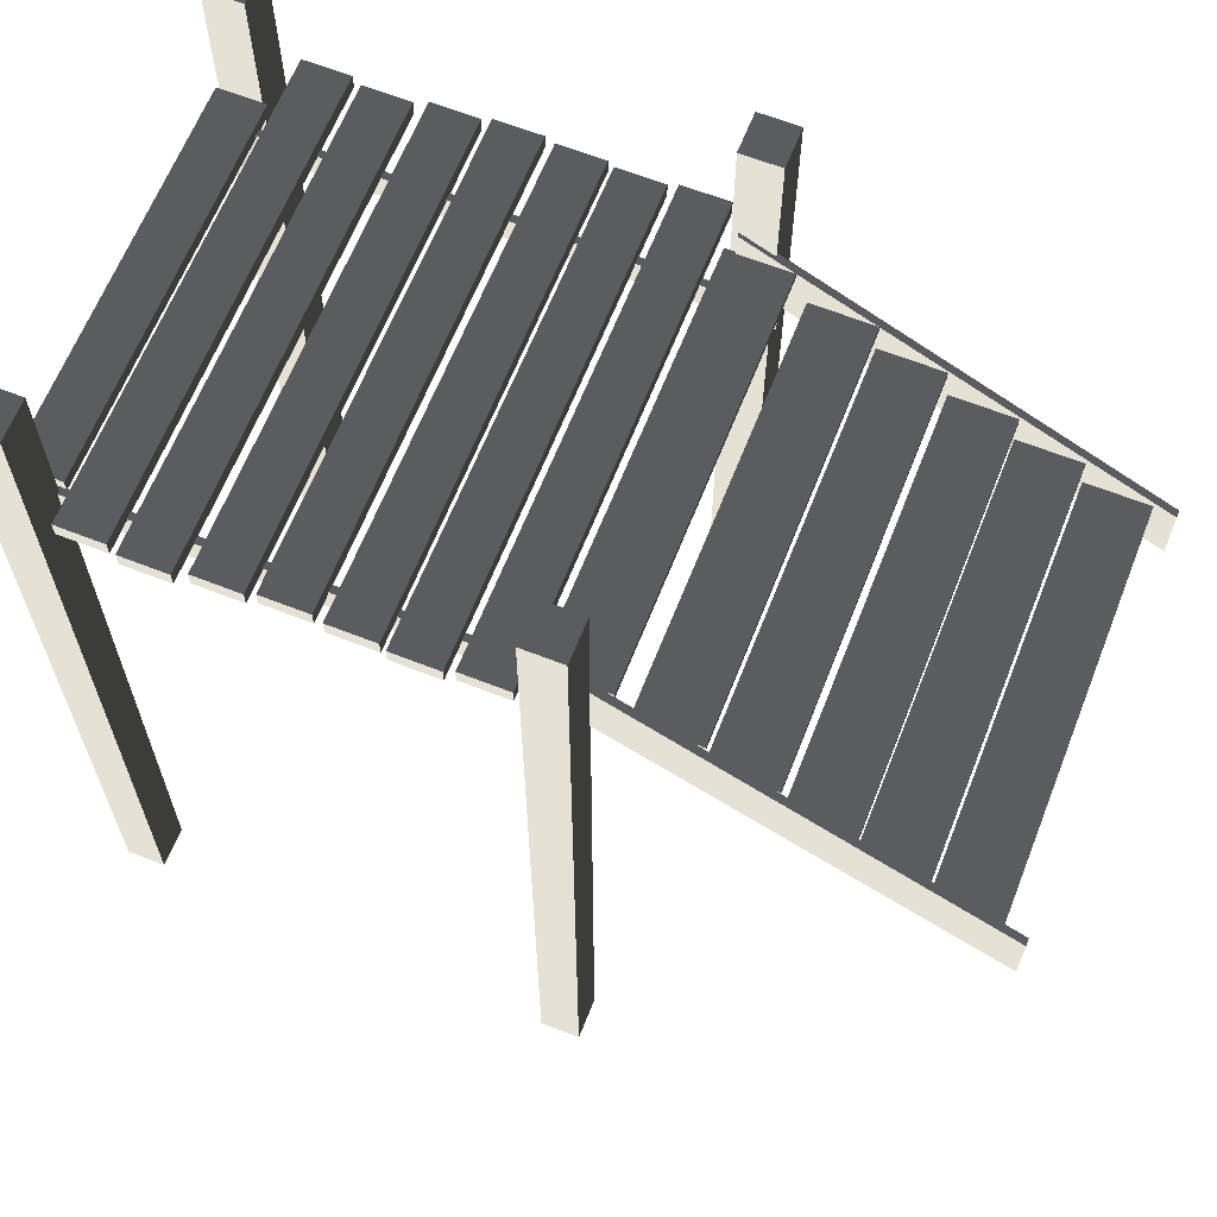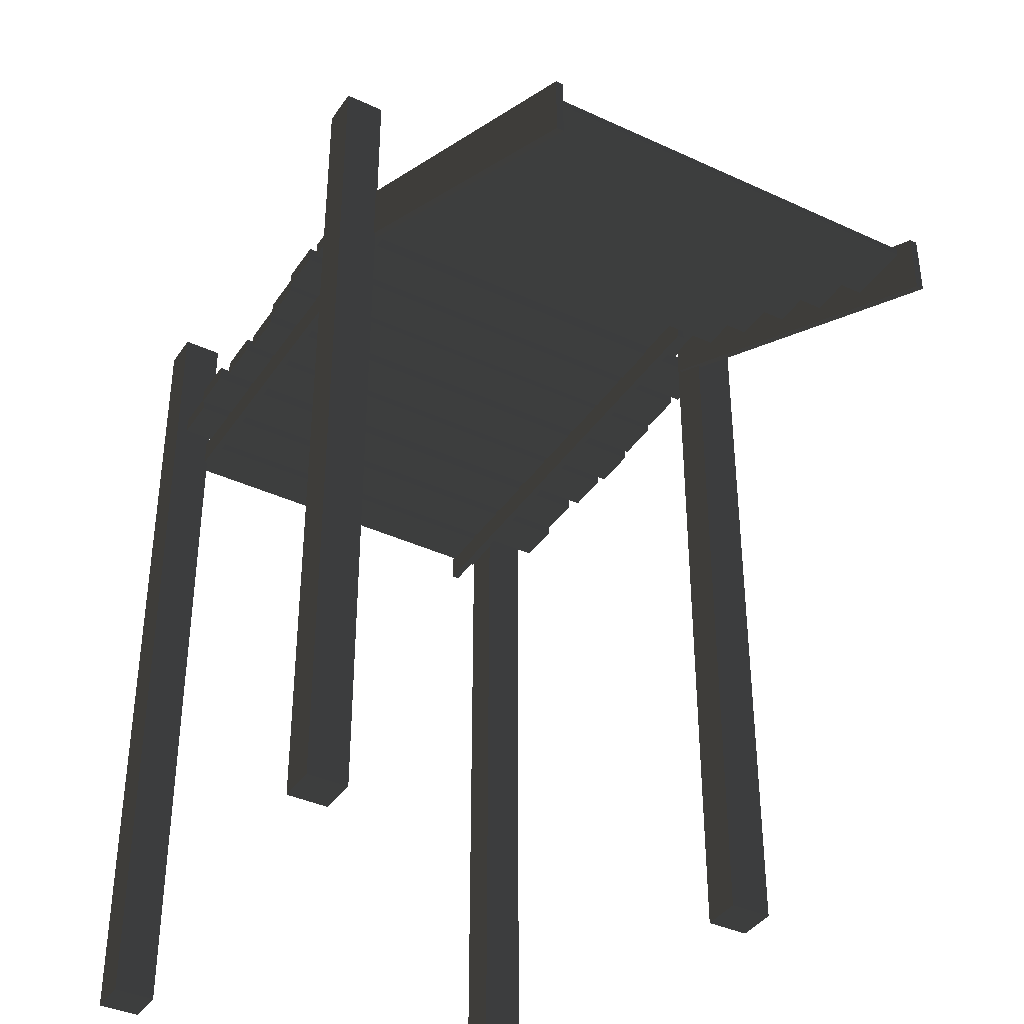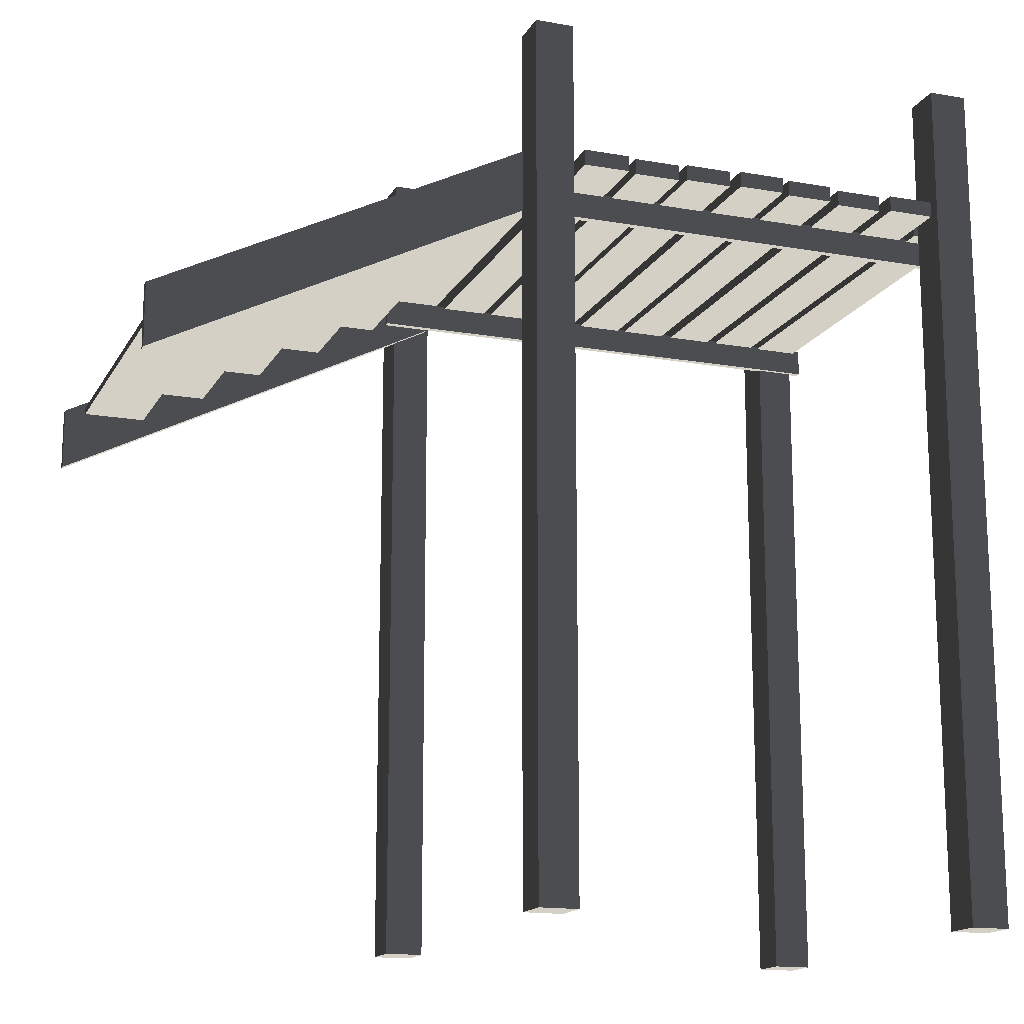
<metadata>
{"format":"obj","ext":"obj","renderer":"f3d","projection":"perspective","resolution":1024,"background":"white","views":[{"elev":64.5,"azim":-158.4,"up":"+Z"},{"elev":-38.7,"azim":-120.3,"up":"+Z"},{"elev":-15.7,"azim":-20.2,"up":"+Z"}]}
</metadata>
<code>
v 2.855 -1.053 2.519
v 2.855 -1.053 2.356
v -0.1442 -1.053 2.356
v -0.1442 -1.053 2.519
v -0.1442 1.067 2.519
v -0.1442 1.067 2.356
v -0.1442 1.109 2.356
v -0.1442 1.109 2.519
v -0.06254 1.408 3.38
v -0.06254 1.408 -1.745
v 0.1679 1.408 -1.745
v 0.1679 1.408 3.38
v 2.809 -1.16 -1.745
v 2.579 -1.16 -1.745
v 2.579 -1.399 -1.745
v 2.809 -1.399 -1.745
v 0.252 1.292 2.6
v 0.252 1.292 2.508
v 0.5266 1.292 2.508
v 0.5266 1.292 2.6
v 0.5266 1.292 2.6
v 0.5266 -1.454 2.6
v 0.252 -1.454 2.6
v 0.252 1.292 2.6
v 2.827 1.07 2.583
v 2.827 1.07 2.503
v 2.827 -1.16 2.503
v 2.827 -1.16 2.583
v 0.5772 1.313 2.6
v 0.5772 1.313 2.508
v 0.8518 1.313 2.508
v 0.8518 1.313 2.6
v 0.1679 1.408 -1.745
v -0.06254 1.408 -1.745
v -0.06254 1.168 -1.745
v 0.1679 1.168 -1.745
v 2.504 1.292 2.6
v 2.504 1.292 2.508
v 2.504 -1.454 2.508
v 2.504 -1.454 2.6
v -1.349 -1.215 1.712
v -1.716 -1.215 1.712
v -1.716 -1.215 1.754
v -1.349 -1.215 1.754
v 2.855 -1.011 2.356
v -0.1442 -1.011 2.356
v -0.1442 -1.053 2.356
v 2.855 -1.053 2.356
v -0.9627 -1.215 2.115
v -0.9627 1.129 2.115
v -0.9627 1.129 2.157
v -0.9627 -1.215 2.157
v 0.1679 1.408 3.38
v 0.1679 1.168 3.38
v -0.06254 1.168 3.38
v -0.06254 1.408 3.38
v 0.5266 1.292 2.508
v 0.252 1.292 2.508
v 0.252 -1.454 2.508
v 0.5266 -1.454 2.508
v 0.206 -1.215 2.533
v 0.206 -1.215 2.575
v 0.206 1.129 2.575
v 0.206 1.129 2.533
v 0.1679 1.168 3.38
v 0.1679 1.168 -1.745
v -0.06254 1.168 -1.745
v -0.06254 1.168 3.38
v 1.825 1.292 2.6
v 1.825 1.292 2.508
v 1.825 -1.454 2.508
v 1.825 -1.454 2.6
v -0.2296 -1.215 2.315
v -0.2296 -1.215 2.357
v -0.2296 1.129 2.357
v -0.2296 1.129 2.315
v 1.501 1.271 2.6
v 1.501 1.271 2.508
v 1.501 -1.475 2.508
v 1.501 -1.475 2.6
v -1.716 -1.215 1.712
v -1.716 1.129 1.712
v -1.716 1.129 1.754
v -1.716 -1.215 1.754
v 1.551 -1.454 2.6
v 1.551 -1.454 2.508
v 1.551 1.292 2.508
v 1.551 1.292 2.6
v 2.17 1.324 2.508
v 1.895 1.324 2.508
v 1.895 -1.422 2.508
v 2.17 -1.422 2.508
v 0.5266 1.292 2.6
v 0.5266 1.292 2.508
v 0.5266 -1.454 2.508
v 0.5266 -1.454 2.6
v 0.8518 1.313 2.6
v 0.8518 1.313 2.508
v 0.8518 -1.433 2.508
v 0.8518 -1.433 2.6
v 0.8518 -1.433 2.6
v 0.8518 -1.433 2.508
v 0.5772 -1.433 2.508
v 0.5772 -1.433 2.6
v 1.166 1.292 2.6
v 1.166 -1.454 2.6
v 0.8916 -1.454 2.6
v 0.8916 1.292 2.6
v 1.227 1.271 2.6
v 1.227 1.271 2.508
v 1.501 1.271 2.508
v 1.501 1.271 2.6
v 1.825 1.292 2.6
v 1.825 -1.454 2.6
v 1.551 -1.454 2.6
v 1.551 1.292 2.6
v 1.551 1.292 2.6
v 1.551 1.292 2.508
v 1.825 1.292 2.508
v 1.825 1.292 2.6
v 1.825 1.292 2.508
v 1.551 1.292 2.508
v 1.551 -1.454 2.508
v 1.825 -1.454 2.508
v -0.5953 -1.215 2.115
v -0.5953 -1.215 2.157
v -0.5953 1.129 2.157
v -0.5953 1.129 2.115
v 0.206 1.129 2.533
v -0.1615 1.129 2.533
v -0.1615 -1.215 2.533
v 0.206 -1.215 2.533
v 0.1414 1.178 2.359
v -2.218 1.178 1.17
v -2.218 1.136 1.17
v 0.1414 1.136 2.359
v 0.8916 1.292 2.6
v 0.8916 1.292 2.508
v 1.166 1.292 2.508
v 1.166 1.292 2.6
v 1.166 1.292 2.508
v 0.8916 1.292 2.508
v 0.8916 -1.454 2.508
v 1.166 -1.454 2.508
v 2.827 1.07 2.503
v 2.553 1.07 2.503
v 2.553 -1.16 2.503
v 2.827 -1.16 2.503
v 2.871 1.109 2.356
v -0.1442 1.109 2.356
v -0.1442 1.067 2.356
v 2.871 1.067 2.356
v 0.5772 -1.433 2.6
v 0.5772 -1.433 2.508
v 0.5772 1.313 2.508
v 0.5772 1.313 2.6
v 1.166 1.292 2.6
v 1.166 1.292 2.508
v 1.166 -1.454 2.508
v 1.166 -1.454 2.6
v 2.855 -1.011 2.519
v 2.855 -1.053 2.519
v -0.1442 -1.053 2.519
v -0.1442 -1.011 2.519
v -1.35 -1.215 1.913
v -1.35 1.129 1.913
v -1.35 1.129 1.955
v -1.35 -1.215 1.955
v 2.579 1.331 3.38
v 2.579 1.331 -1.745
v 2.809 1.331 -1.745
v 2.809 1.331 3.38
v 2.871 1.109 2.519
v 2.871 1.067 2.519
v -0.1442 1.067 2.519
v -0.1442 1.109 2.519
v 2.17 1.324 2.6
v 2.17 -1.422 2.6
v 1.895 -1.422 2.6
v 1.895 1.324 2.6
v 2.229 -1.454 2.6
v 2.229 -1.454 2.508
v 2.229 1.292 2.508
v 2.229 1.292 2.6
v 2.809 1.331 3.38
v 2.809 1.331 -1.745
v 2.809 1.092 -1.745
v 2.809 1.092 3.38
v 2.871 1.067 2.519
v 2.871 1.067 2.356
v -0.1442 1.067 2.356
v -0.1442 1.067 2.519
v 2.809 -1.16 3.363
v 2.809 -1.399 3.363
v 2.579 -1.399 3.363
v 2.579 -1.16 3.363
v -0.1442 -1.053 2.519
v -0.1442 -1.053 2.356
v -0.1442 -1.011 2.356
v -0.1442 -1.011 2.519
v 1.501 -1.475 2.6
v 1.501 -1.475 2.508
v 1.227 -1.475 2.508
v 1.227 -1.475 2.6
v 2.504 1.292 2.508
v 2.229 1.292 2.508
v 2.229 -1.454 2.508
v 2.504 -1.454 2.508
v 2.809 1.331 3.38
v 2.809 1.092 3.38
v 2.579 1.092 3.38
v 2.579 1.331 3.38
v -2.094 -1.215 1.526
v -2.094 1.129 1.526
v -2.094 1.129 1.568
v -2.094 -1.215 1.568
v 2.504 1.292 2.6
v 2.504 -1.454 2.6
v 2.229 -1.454 2.6
v 2.229 1.292 2.6
v 1.895 1.324 2.6
v 1.895 1.324 2.508
v 2.17 1.324 2.508
v 2.17 1.324 2.6
v -1.727 -1.215 1.526
v -2.094 -1.215 1.526
v -2.094 -1.215 1.568
v -1.727 -1.215 1.568
v 0.1785 -1.227 3.363
v 0.1785 -1.227 -1.745
v 0.1785 -1.466 -1.745
v 0.1785 -1.466 3.363
v 2.809 -1.399 3.363
v 2.809 -1.399 -1.745
v 2.579 -1.399 -1.745
v 2.579 -1.399 3.363
v 2.579 1.092 3.38
v 2.579 1.092 -1.745
v 2.579 1.331 -1.745
v 2.579 1.331 3.38
v 0.252 -1.454 2.6
v 0.252 -1.454 2.508
v 0.252 1.292 2.508
v 0.252 1.292 2.6
v -0.1442 -1.011 2.519
v -0.1442 -1.011 2.356
v 2.855 -1.011 2.356
v 2.855 -1.011 2.519
v 2.809 1.092 3.38
v 2.809 1.092 -1.745
v 2.579 1.092 -1.745
v 2.579 1.092 3.38
v 2.17 1.324 2.6
v 2.17 1.324 2.508
v 2.17 -1.422 2.508
v 2.17 -1.422 2.6
v 1.227 -1.475 2.6
v 1.227 -1.475 2.508
v 1.227 1.271 2.508
v 1.227 1.271 2.6
v -0.2296 1.129 2.315
v -0.597 1.129 2.315
v -0.597 -1.215 2.315
v -0.2296 -1.215 2.315
v -0.5953 1.129 2.157
v -0.9627 1.129 2.157
v -0.9627 1.129 2.115
v -0.5953 1.129 2.115
v 0.8518 1.313 2.6
v 0.8518 -1.433 2.6
v 0.5772 -1.433 2.6
v 0.5772 1.313 2.6
v -0.5953 1.129 2.115
v -0.9627 1.129 2.115
v -0.9627 -1.215 2.115
v -0.5953 -1.215 2.115
v 0.1785 -1.227 -1.745
v -0.05198 -1.227 -1.745
v -0.05198 -1.466 -1.745
v 0.1785 -1.466 -1.745
v -2.218 1.178 1.537
v -2.218 1.178 1.17
v 0.1414 1.178 2.359
v 0.1414 1.178 2.726
v 0.206 -1.215 2.533
v -0.1615 -1.215 2.533
v -0.1615 -1.215 2.575
v 0.206 -1.215 2.575
v -2.218 -1.205 1.537
v -2.218 -1.205 1.17
v 0.1414 -1.205 2.359
v 0.1414 -1.205 2.726
v -0.1442 1.109 2.519
v -0.1442 1.109 2.356
v 2.871 1.109 2.356
v 2.871 1.109 2.519
v 0.1414 -1.247 2.726
v 0.1414 -1.247 2.359
v -2.218 -1.247 1.17
v -2.218 -1.247 1.537
v 2.871 1.109 2.519
v 2.871 1.109 2.356
v 2.871 1.067 2.356
v 2.871 1.067 2.519
v 0.8916 -1.454 2.6
v 0.8916 -1.454 2.508
v 0.8916 1.292 2.508
v 0.8916 1.292 2.6
v 1.501 1.271 2.508
v 1.227 1.271 2.508
v 1.227 -1.475 2.508
v 1.501 -1.475 2.508
v 1.501 1.271 2.6
v 1.501 -1.475 2.6
v 1.227 -1.475 2.6
v 1.227 1.271 2.6
v 0.1414 -1.205 2.726
v 0.1414 -1.205 2.359
v 0.1414 -1.247 2.359
v 0.1414 -1.247 2.726
v -1.727 1.129 1.526
v -2.094 1.129 1.526
v -2.094 -1.215 1.526
v -1.727 -1.215 1.526
v -0.9825 1.129 1.955
v -1.35 1.129 1.955
v -1.35 1.129 1.913
v -0.9825 1.129 1.913
v 0.1414 1.178 2.726
v 0.1414 1.178 2.359
v 0.1414 1.136 2.359
v 0.1414 1.136 2.726
v 0.8518 1.313 2.508
v 0.5772 1.313 2.508
v 0.5772 -1.433 2.508
v 0.8518 -1.433 2.508
v 0.1679 1.408 3.38
v 0.1679 1.408 -1.745
v 0.1679 1.168 -1.745
v 0.1679 1.168 3.38
v -0.9825 -1.215 1.913
v -1.35 -1.215 1.913
v -1.35 -1.215 1.955
v -0.9825 -1.215 1.955
v -1.349 -1.215 1.754
v -1.716 -1.215 1.754
v -1.716 1.129 1.754
v -1.349 1.129 1.754
v -0.5953 -1.215 2.157
v -0.9627 -1.215 2.157
v -0.9627 1.129 2.157
v -0.5953 1.129 2.157
v -0.5953 -1.215 2.115
v -0.9627 -1.215 2.115
v -0.9627 -1.215 2.157
v -0.5953 -1.215 2.157
v 0.1414 -1.205 2.359
v -2.218 -1.205 1.17
v -2.218 -1.247 1.17
v 0.1414 -1.247 2.359
v 0.1414 -1.205 2.726
v 0.1414 -1.247 2.726
v -2.218 -1.247 1.537
v -2.218 -1.205 1.537
v 2.827 1.07 2.583
v 2.827 -1.16 2.583
v 2.553 -1.16 2.583
v 2.553 1.07 2.583
v -0.1615 -1.215 2.533
v -0.1615 1.129 2.533
v -0.1615 1.129 2.575
v -0.1615 -1.215 2.575
v -0.9825 -1.215 1.955
v -1.35 -1.215 1.955
v -1.35 1.129 1.955
v -0.9825 1.129 1.955
v -0.2296 -1.215 2.315
v -0.597 -1.215 2.315
v -0.597 -1.215 2.357
v -0.2296 -1.215 2.357
v -0.2296 1.129 2.357
v -0.597 1.129 2.357
v -0.597 1.129 2.315
v -0.2296 1.129 2.315
v -0.9825 1.129 1.913
v -1.35 1.129 1.913
v -1.35 -1.215 1.913
v -0.9825 -1.215 1.913
v -1.727 1.129 1.568
v -2.094 1.129 1.568
v -2.094 1.129 1.526
v -1.727 1.129 1.526
v -1.727 -1.215 1.568
v -2.094 -1.215 1.568
v -2.094 1.129 1.568
v -1.727 1.129 1.568
v 0.1414 1.136 2.726
v 0.1414 1.136 2.359
v -2.218 1.136 1.17
v -2.218 1.136 1.537
v -0.2296 -1.215 2.357
v -0.597 -1.215 2.357
v -0.597 1.129 2.357
v -0.2296 1.129 2.357
v -1.349 1.129 1.712
v -1.716 1.129 1.712
v -1.716 -1.215 1.712
v -1.349 -1.215 1.712
v -1.349 -1.215 1.712
v -1.349 -1.215 1.754
v -1.349 1.129 1.754
v -1.349 1.129 1.712
v -0.06254 1.168 3.38
v -0.06254 1.168 -1.745
v -0.06254 1.408 -1.745
v -0.06254 1.408 3.38
v 2.553 -1.16 2.583
v 2.553 -1.16 2.503
v 2.553 1.07 2.503
v 2.553 1.07 2.583
v 0.5266 -1.454 2.6
v 0.5266 -1.454 2.508
v 0.252 -1.454 2.508
v 0.252 -1.454 2.6
v 1.895 -1.422 2.6
v 1.895 -1.422 2.508
v 1.895 1.324 2.508
v 1.895 1.324 2.6
v 0.206 1.129 2.575
v -0.1615 1.129 2.575
v -0.1615 1.129 2.533
v 0.206 1.129 2.533
v 2.553 1.07 2.583
v 2.553 1.07 2.503
v 2.827 1.07 2.503
v 2.827 1.07 2.583
v 2.229 1.292 2.6
v 2.229 1.292 2.508
v 2.504 1.292 2.508
v 2.504 1.292 2.6
v 2.579 -1.16 3.363
v 2.579 -1.16 -1.745
v 2.809 -1.16 -1.745
v 2.809 -1.16 3.363
v -0.597 -1.215 2.315
v -0.597 1.129 2.315
v -0.597 1.129 2.357
v -0.597 -1.215 2.357
v 2.827 -1.16 2.583
v 2.827 -1.16 2.503
v 2.553 -1.16 2.503
v 2.553 -1.16 2.583
v 0.1414 1.178 2.726
v 0.1414 1.136 2.726
v -2.218 1.136 1.537
v -2.218 1.178 1.537
v 2.809 -1.16 3.363
v 2.809 -1.16 -1.745
v 2.809 -1.399 -1.745
v 2.809 -1.399 3.363
v -2.218 -1.247 1.537
v -2.218 -1.247 1.17
v -2.218 -1.205 1.17
v -2.218 -1.205 1.537
v 2.579 -1.399 3.363
v 2.579 -1.399 -1.745
v 2.579 -1.16 -1.745
v 2.579 -1.16 3.363
v -0.05198 -1.227 3.363
v -0.05198 -1.227 -1.745
v 0.1785 -1.227 -1.745
v 0.1785 -1.227 3.363
v -2.218 1.136 1.537
v -2.218 1.136 1.17
v -2.218 1.178 1.17
v -2.218 1.178 1.537
v 2.855 -1.011 2.519
v 2.855 -1.011 2.356
v 2.855 -1.053 2.356
v 2.855 -1.053 2.519
v 0.1785 -1.466 3.363
v 0.1785 -1.466 -1.745
v -0.05198 -1.466 -1.745
v -0.05198 -1.466 3.363
v -1.349 1.129 1.754
v -1.716 1.129 1.754
v -1.716 1.129 1.712
v -1.349 1.129 1.712
v 2.17 -1.422 2.6
v 2.17 -1.422 2.508
v 1.895 -1.422 2.508
v 1.895 -1.422 2.6
v 1.825 -1.454 2.6
v 1.825 -1.454 2.508
v 1.551 -1.454 2.508
v 1.551 -1.454 2.6
v 2.504 -1.454 2.6
v 2.504 -1.454 2.508
v 2.229 -1.454 2.508
v 2.229 -1.454 2.6
v -0.9825 -1.215 1.913
v -0.9825 -1.215 1.955
v -0.9825 1.129 1.955
v -0.9825 1.129 1.913
v -0.05198 -1.466 3.363
v -0.05198 -1.466 -1.745
v -0.05198 -1.227 -1.745
v -0.05198 -1.227 3.363
v 1.166 -1.454 2.6
v 1.166 -1.454 2.508
v 0.8916 -1.454 2.508
v 0.8916 -1.454 2.6
v -1.727 -1.215 1.526
v -1.727 -1.215 1.568
v -1.727 1.129 1.568
v -1.727 1.129 1.526
v 0.206 -1.215 2.575
v -0.1615 -1.215 2.575
v -0.1615 1.129 2.575
v 0.206 1.129 2.575
v 0.1785 -1.227 3.363
v 0.1785 -1.466 3.363
v -0.05198 -1.466 3.363
v -0.05198 -1.227 3.363
v 2.809 1.331 -1.745
v 2.579 1.331 -1.745
v 2.579 1.092 -1.745
v 2.809 1.092 -1.745
g Dock_Stairs_(3)_33485_403
f 1 3 2
f 1 4 3
f 5 7 6
f 5 8 7
f 9 11 10
f 9 12 11
f 13 15 14
f 13 16 15
f 17 19 18
f 17 20 19
f 21 23 22
f 21 24 23
f 25 27 26
f 25 28 27
f 29 31 30
f 29 32 31
f 33 35 34
f 33 36 35
f 37 39 38
f 37 40 39
f 41 43 42
f 41 44 43
f 45 47 46
f 45 48 47
f 49 51 50
f 49 52 51
f 53 55 54
f 53 56 55
f 57 59 58
f 57 60 59
f 61 63 62
f 61 64 63
f 65 67 66
f 65 68 67
f 69 71 70
f 69 72 71
f 73 75 74
f 73 76 75
f 77 79 78
f 77 80 79
f 81 83 82
f 81 84 83
f 85 87 86
f 85 88 87
f 89 91 90
f 89 92 91
f 93 95 94
f 93 96 95
f 97 99 98
f 97 100 99
f 101 103 102
f 101 104 103
f 105 107 106
f 105 108 107
f 109 111 110
f 109 112 111
f 113 115 114
f 113 116 115
f 117 119 118
f 117 120 119
f 121 123 122
f 121 124 123
f 125 127 126
f 125 128 127
f 129 131 130
f 129 132 131
f 133 135 134
f 133 136 135
f 137 139 138
f 137 140 139
f 141 143 142
f 141 144 143
f 145 147 146
f 145 148 147
f 149 151 150
f 149 152 151
f 153 155 154
f 153 156 155
f 157 159 158
f 157 160 159
f 161 163 162
f 161 164 163
f 165 167 166
f 165 168 167
f 169 171 170
f 169 172 171
f 173 175 174
f 173 176 175
f 177 179 178
f 177 180 179
f 181 183 182
f 181 184 183
f 185 187 186
f 185 188 187
f 189 191 190
f 189 192 191
f 193 195 194
f 193 196 195
f 197 199 198
f 197 200 199
f 201 203 202
f 201 204 203
f 205 207 206
f 205 208 207
f 209 211 210
f 209 212 211
f 213 215 214
f 213 216 215
f 217 219 218
f 217 220 219
f 221 223 222
f 221 224 223
f 225 227 226
f 225 228 227
f 229 231 230
f 229 232 231
f 233 235 234
f 233 236 235
f 237 239 238
f 237 240 239
f 241 243 242
f 241 244 243
f 245 247 246
f 245 248 247
f 249 251 250
f 249 252 251
f 253 255 254
f 253 256 255
f 257 259 258
f 257 260 259
f 261 263 262
f 261 264 263
f 265 267 266
f 265 268 267
f 269 271 270
f 269 272 271
f 273 275 274
f 273 276 275
f 277 279 278
f 277 280 279
f 281 283 282
f 281 284 283
f 285 287 286
f 285 288 287
f 289 291 290
f 289 292 291
f 293 295 294
f 293 296 295
f 297 299 298
f 297 300 299
f 301 303 302
f 301 304 303
f 305 307 306
f 305 308 307
f 309 311 310
f 309 312 311
f 313 315 314
f 313 316 315
f 317 319 318
f 317 320 319
f 321 323 322
f 321 324 323
f 325 327 326
f 325 328 327
f 329 331 330
f 329 332 331
f 333 335 334
f 333 336 335
f 337 339 338
f 337 340 339
f 341 343 342
f 341 344 343
f 345 347 346
f 345 348 347
f 349 351 350
f 349 352 351
f 353 355 354
f 353 356 355
f 357 359 358
f 357 360 359
f 361 363 362
f 361 364 363
f 365 367 366
f 365 368 367
f 369 371 370
f 369 372 371
f 373 375 374
f 373 376 375
f 377 379 378
f 377 380 379
f 381 383 382
f 381 384 383
f 385 387 386
f 385 388 387
f 389 391 390
f 389 392 391
f 393 395 394
f 393 396 395
f 397 399 398
f 397 400 399
f 401 403 402
f 401 404 403
f 405 407 406
f 405 408 407
f 409 411 410
f 409 412 411
f 413 415 414
f 413 416 415
f 417 419 418
f 417 420 419
f 421 423 422
f 421 424 423
f 425 427 426
f 425 428 427
f 429 431 430
f 429 432 431
f 433 435 434
f 433 436 435
f 437 439 438
f 437 440 439
f 441 443 442
f 441 444 443
f 445 447 446
f 445 448 447
f 449 451 450
f 449 452 451
f 453 455 454
f 453 456 455
f 457 459 458
f 457 460 459
f 461 463 462
f 461 464 463
f 465 467 466
f 465 468 467
f 469 471 470
f 469 472 471
f 473 475 474
f 473 476 475
f 477 479 478
f 477 480 479
f 481 483 482
f 481 484 483
f 485 487 486
f 485 488 487
f 489 491 490
f 489 492 491
f 493 495 494
f 493 496 495
f 497 499 498
f 497 500 499
f 501 503 502
f 501 504 503
f 505 507 506
f 505 508 507
f 509 511 510
f 509 512 511
f 513 515 514
f 513 516 515
f 517 519 518
f 517 520 519
f 521 523 522
f 521 524 523
f 525 527 526
f 525 528 527

</code>
